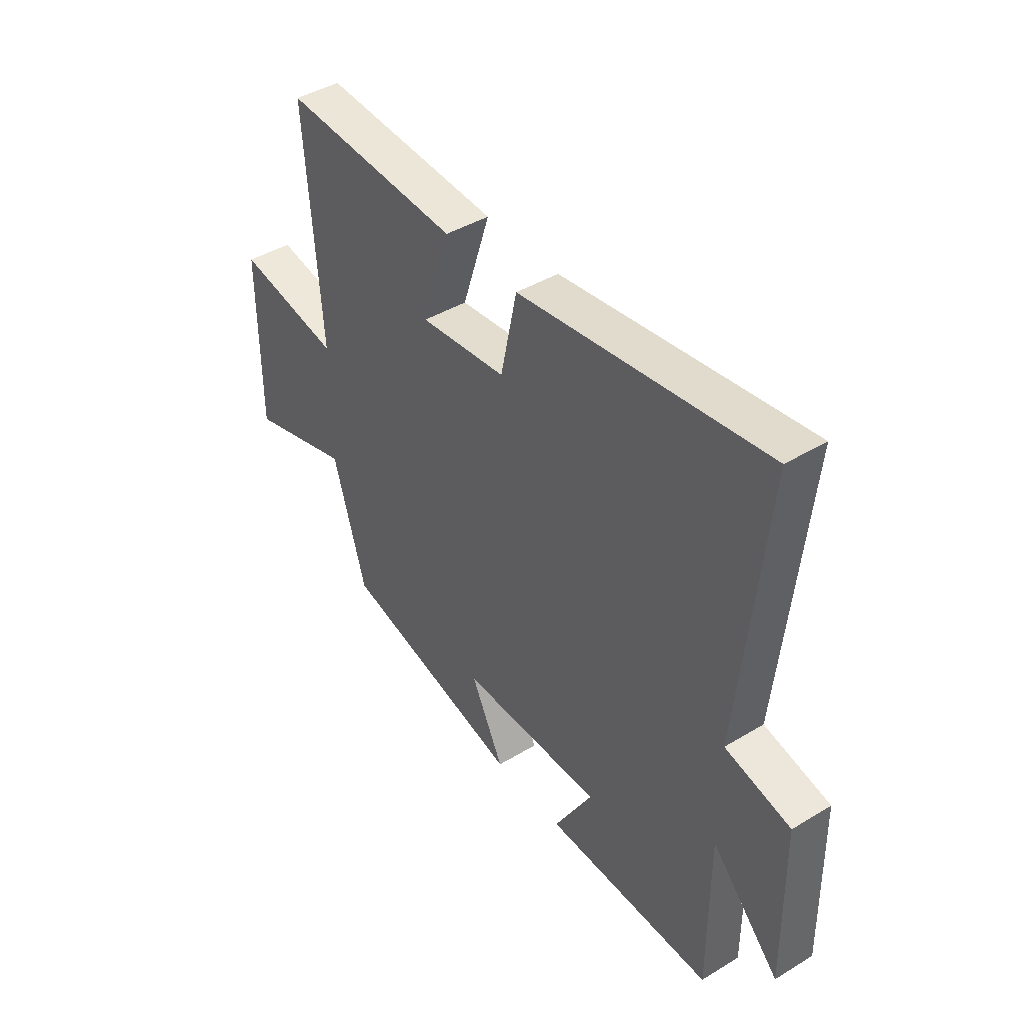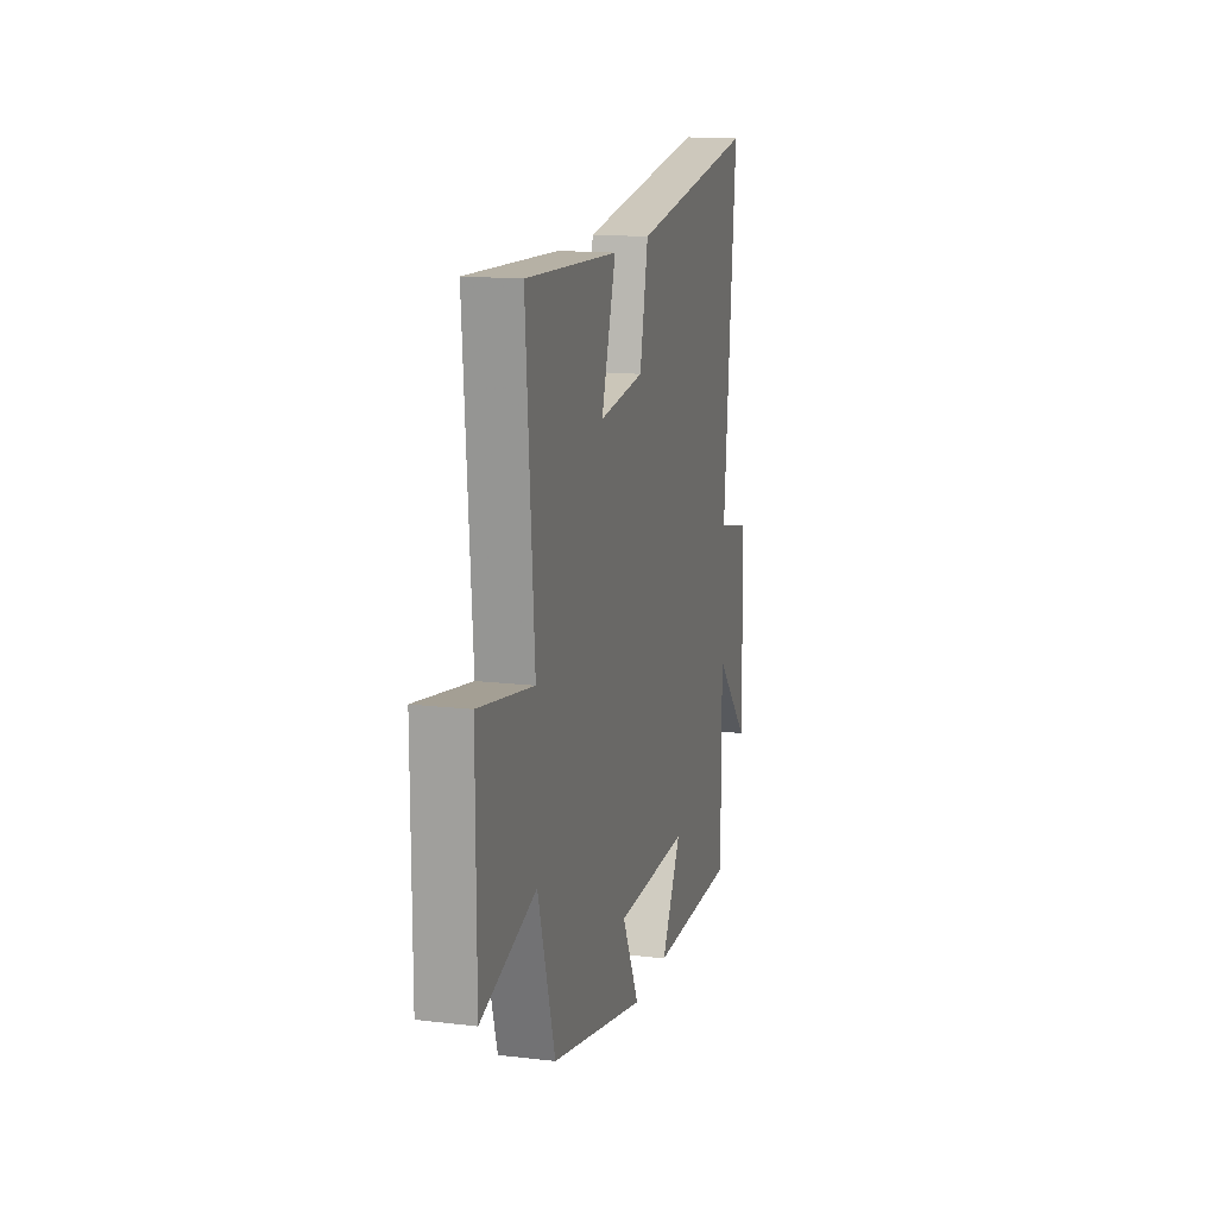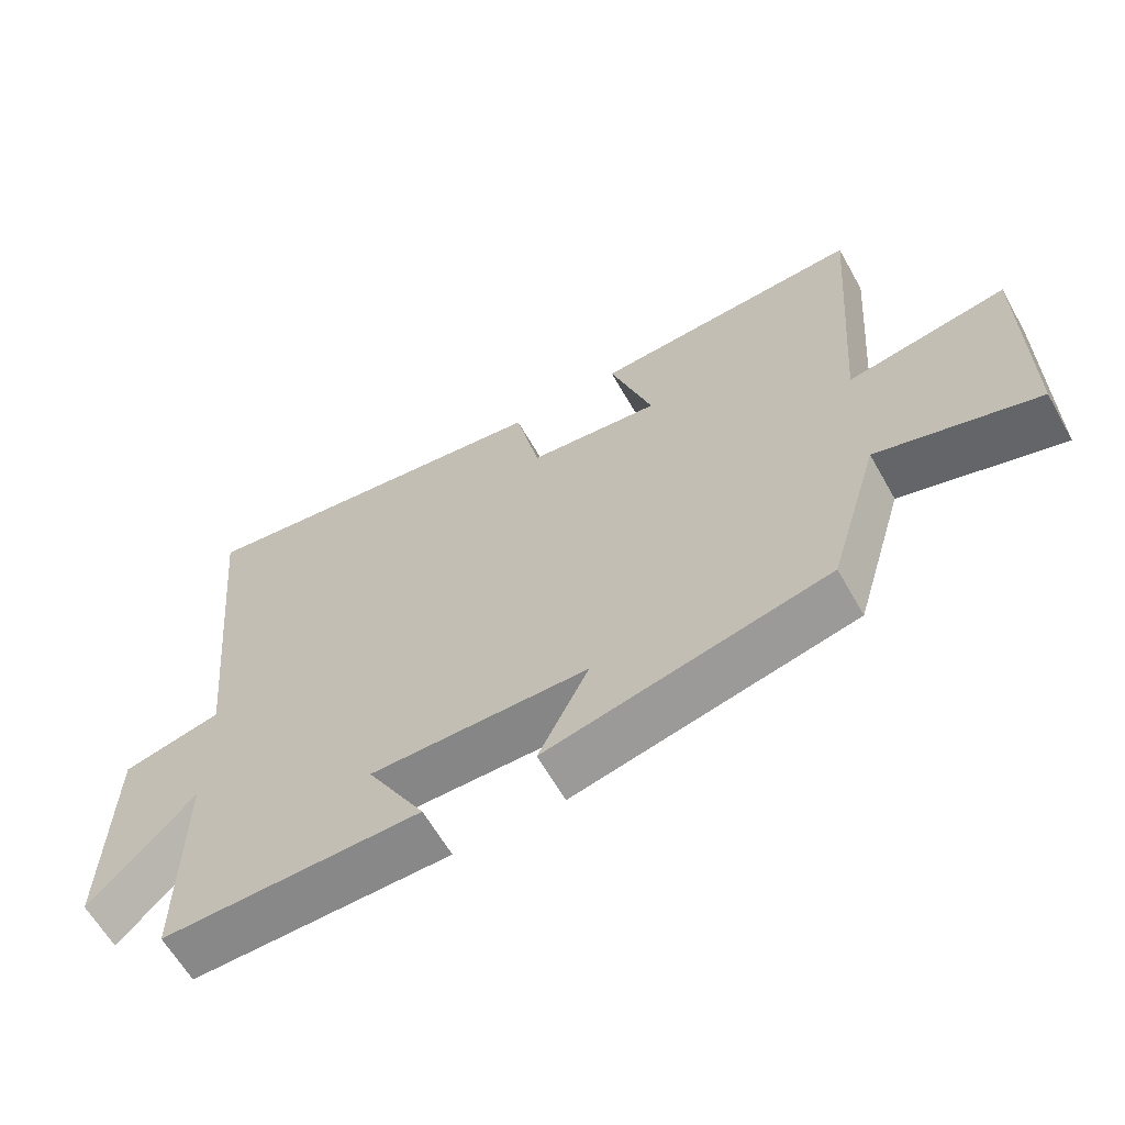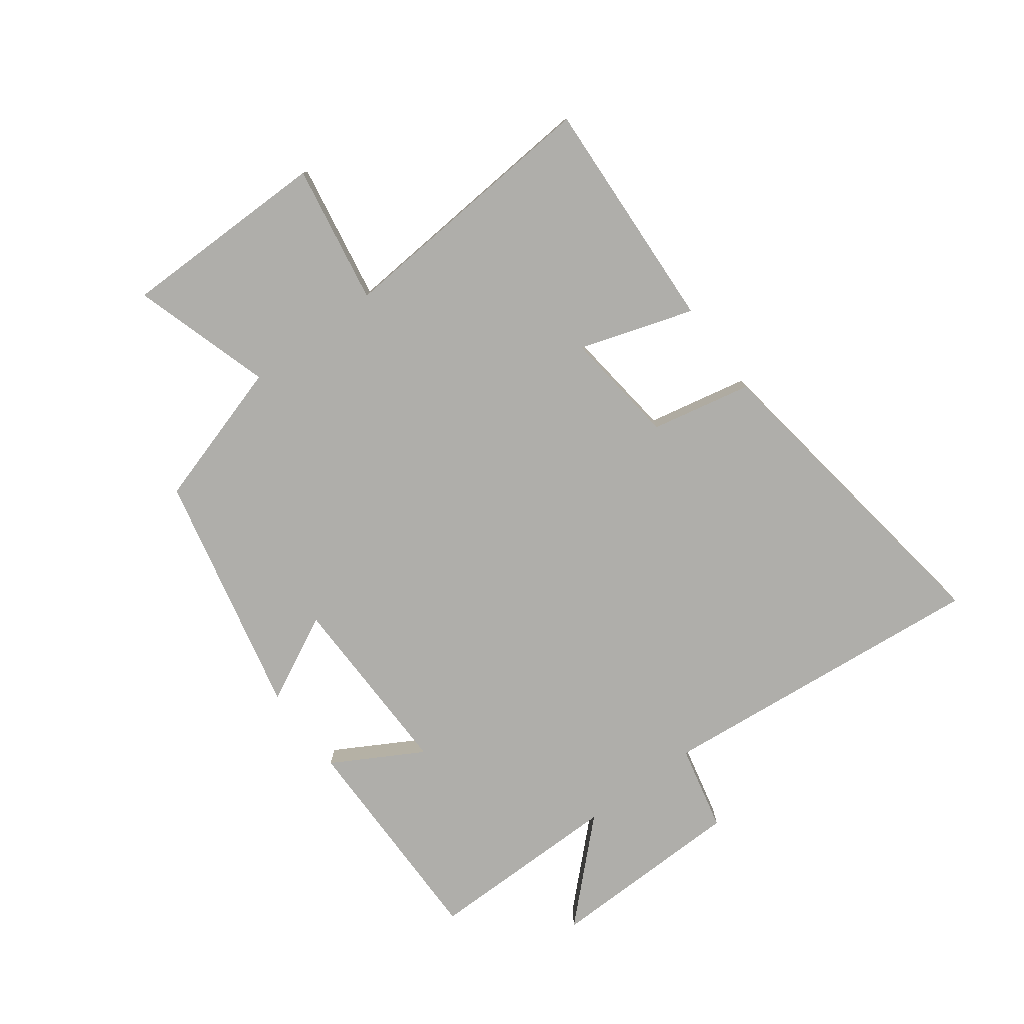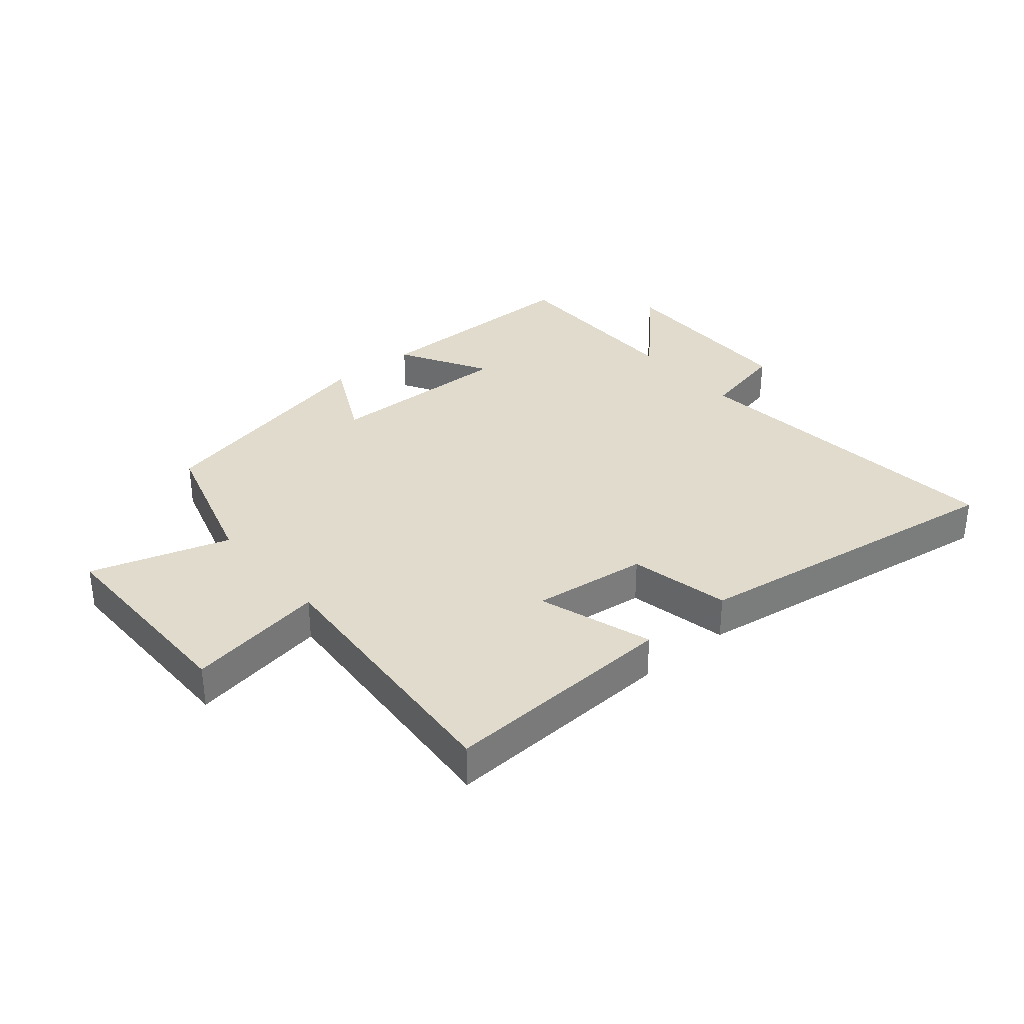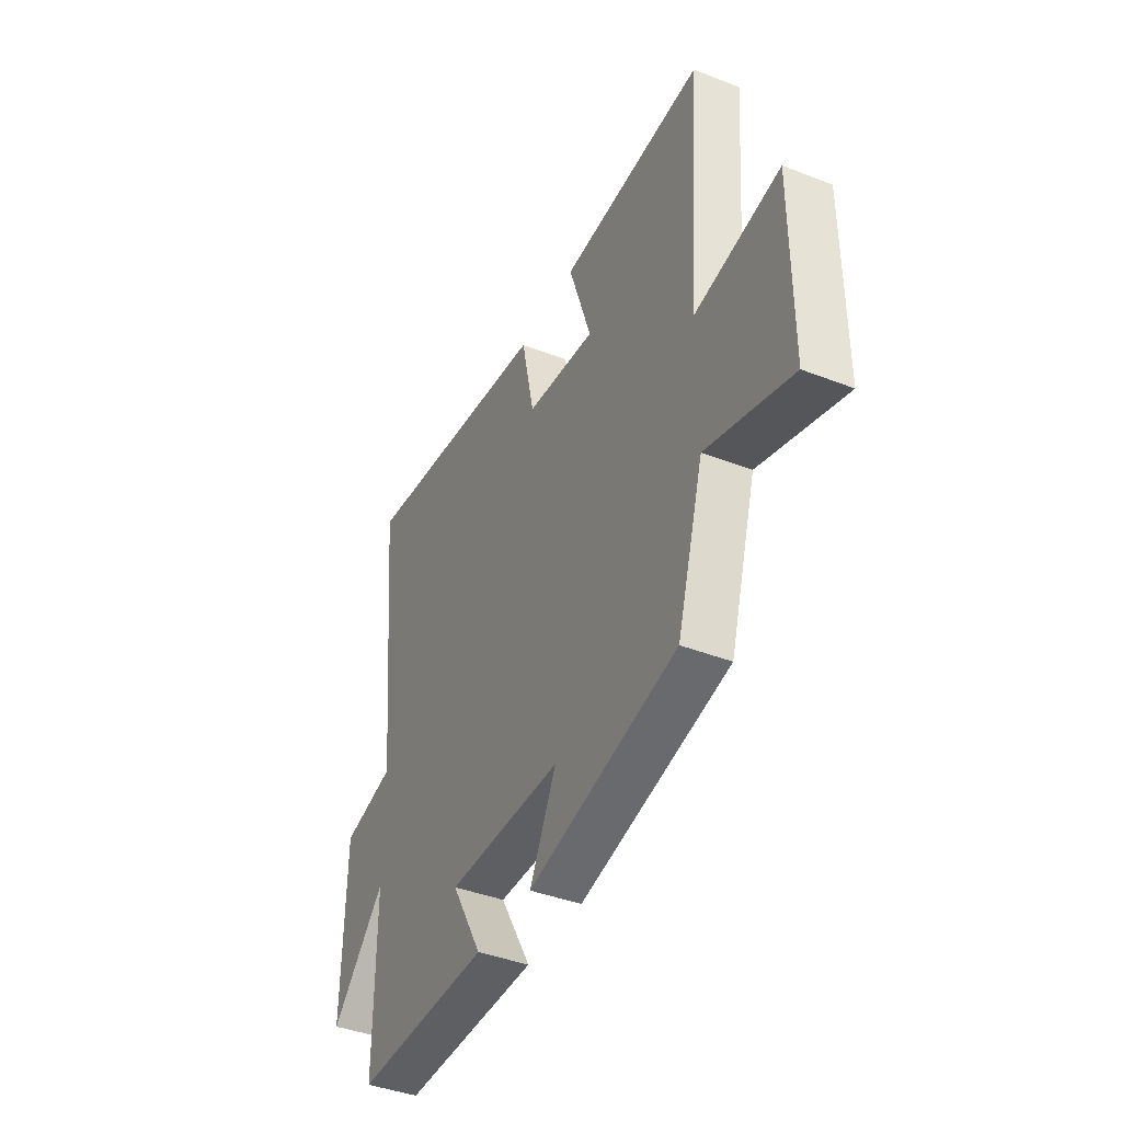
<metadata>
{"format":"obj","ext":"obj","renderer":"f3d","projection":"perspective","resolution":1024,"background":"white","views":[{"elev":42.7,"azim":54.2,"up":"+Z"},{"elev":14.7,"azim":-75.7,"up":"+Z"},{"elev":-62.6,"azim":-150.5,"up":"+Z"},{"elev":-77.6,"azim":-53.3,"up":"+Y"},{"elev":33.2,"azim":-40.1,"up":"+Y"},{"elev":-41.0,"azim":-115.4,"up":"+Z"}]}
</metadata>
<code>
v -0.428 0.07 -0.408
v -0.5 0.07 -0.167
v -0.729 0.07 -0.237
v -0.729 0.07 0.109
v -0.5 0.07 0.069
v -0.534 0.07 0.52
v -0.146 0.07 0.5
v -0.207 0.07 0.312
v -0.017 0.07 0.334
v 0.018 0.07 0.5
v 0.554 0.07 0.577
v 0.5 0.07 0.027
v 0.643 0.07 -0.006
v 0.649 0.07 -0.334
v 0.5 0.07 -0.179
v 0.501 0.07 -0.503
v 0.131 0.07 -0.5
v 0.215 0.07 -0.352
v -0.097 0.07 -0.356
v -0.025 0.07 -0.5
v -0.428 0 -0.408
v -0.5 0 -0.167
v -0.729 0 -0.237
v -0.729 0 0.109
v -0.5 0 0.069
v -0.534 0 0.52
v -0.146 0 0.5
v -0.207 0 0.312
v -0.017 0 0.334
v 0.018 0 0.5
v 0.554 0 0.577
v 0.5 0 0.027
v 0.643 0 -0.006
v 0.649 0 -0.334
v 0.5 0 -0.179
v 0.501 0 -0.503
v 0.131 0 -0.5
v 0.215 0 -0.352
v -0.097 0 -0.356
v -0.025 0 -0.5
f 19 20 1 2
f 18 19 2
f 15 16 17 18
f 15 18 2
f 12 13 14 15
f 12 15 2
f 9 10 11 12
f 8 9 12 2
f 5 6 7 8
f 5 8 2 3
f 3 4 5
f 22 21 40 39
f 22 39 38
f 38 37 36 35
f 22 38 35
f 35 34 33 32
f 22 35 32
f 32 31 30 29
f 22 32 29 28
f 28 27 26 25
f 23 22 28 25
f 25 24 23
f 1 21 22 2
f 2 22 23 3
f 3 23 24 4
f 4 24 25 5
f 5 25 26 6
f 6 26 27 7
f 7 27 28 8
f 8 28 29 9
f 9 29 30 10
f 10 30 31 11
f 11 31 32 12
f 12 32 33 13
f 13 33 34 14
f 14 34 35 15
f 15 35 36 16
f 16 36 37 17
f 17 37 38 18
f 18 38 39 19
f 19 39 40 20
f 20 40 21 1

</code>
